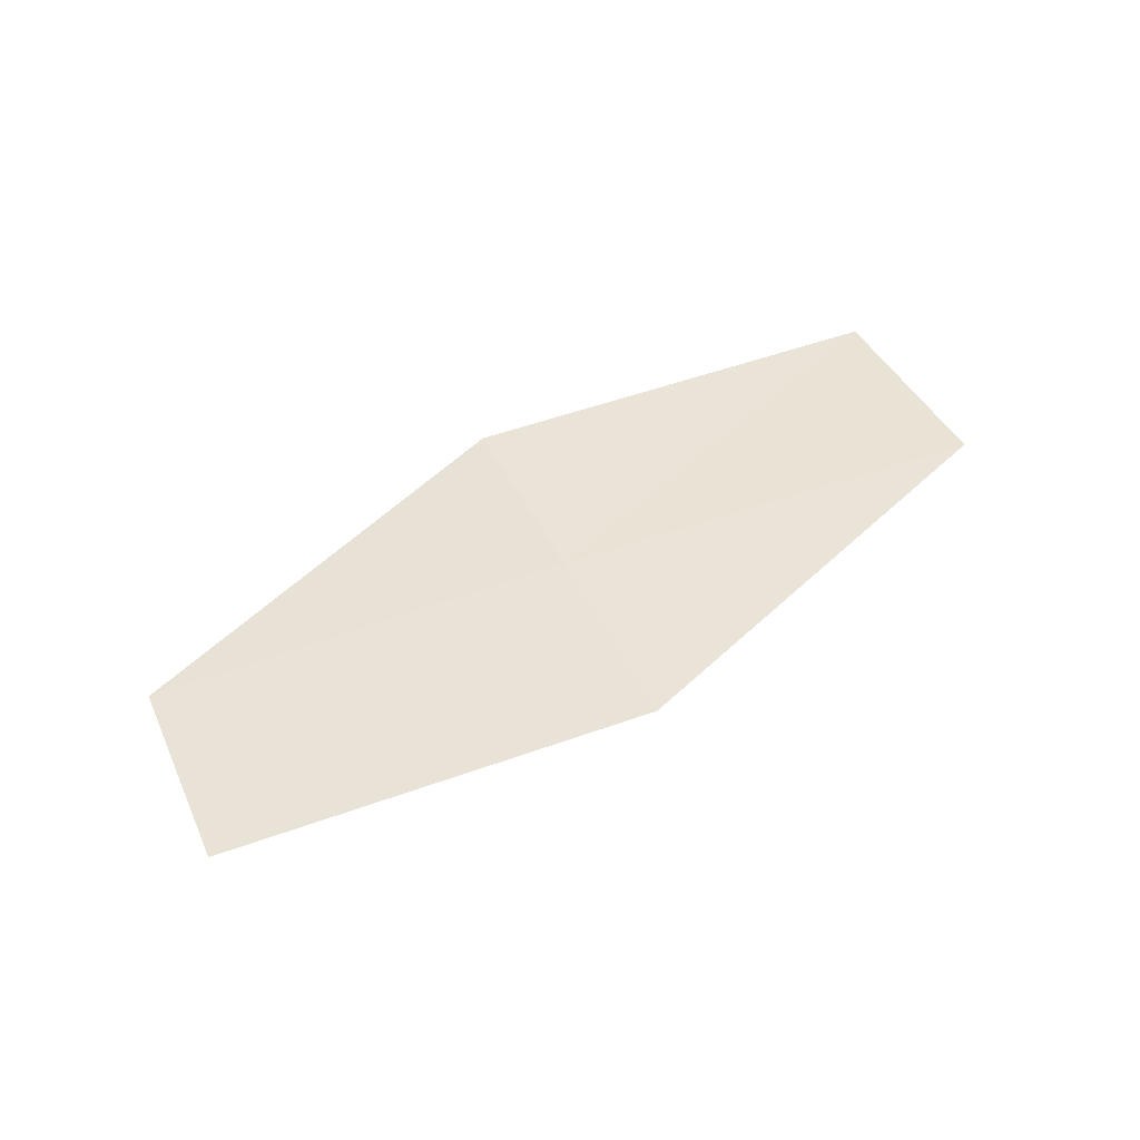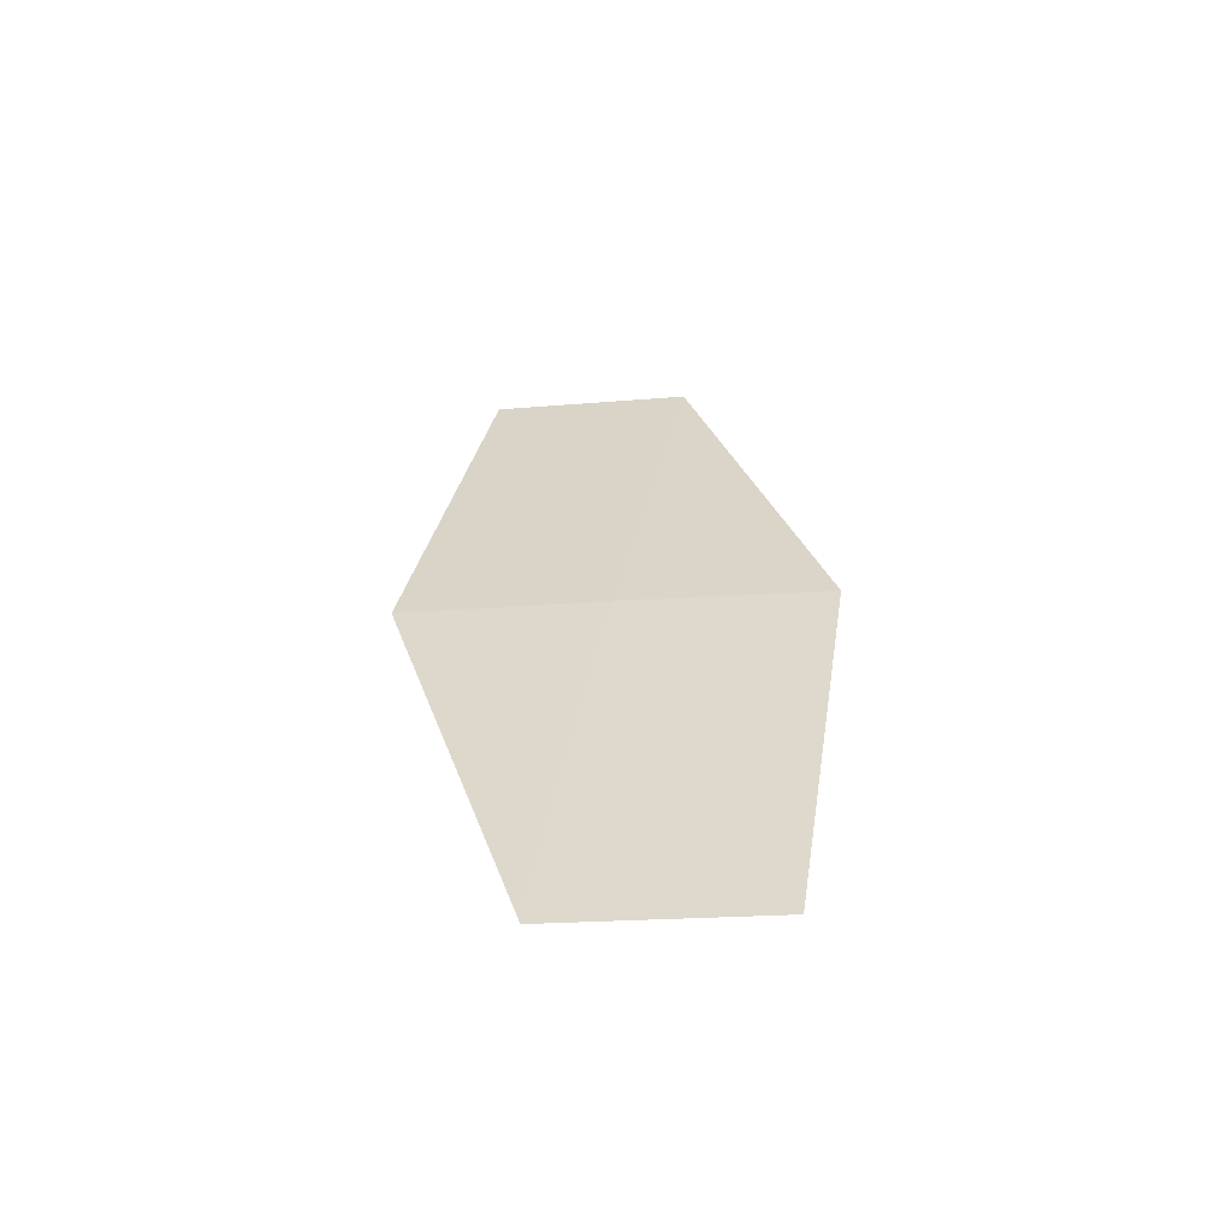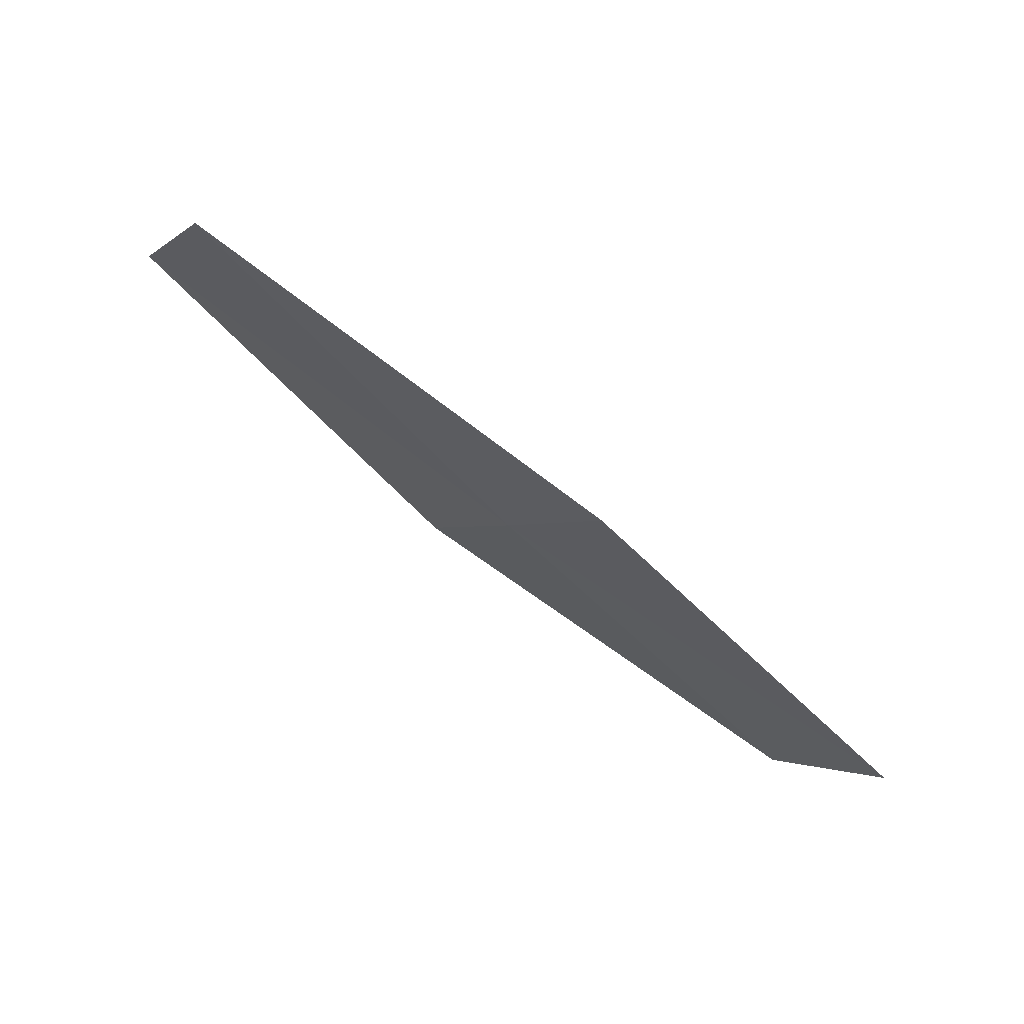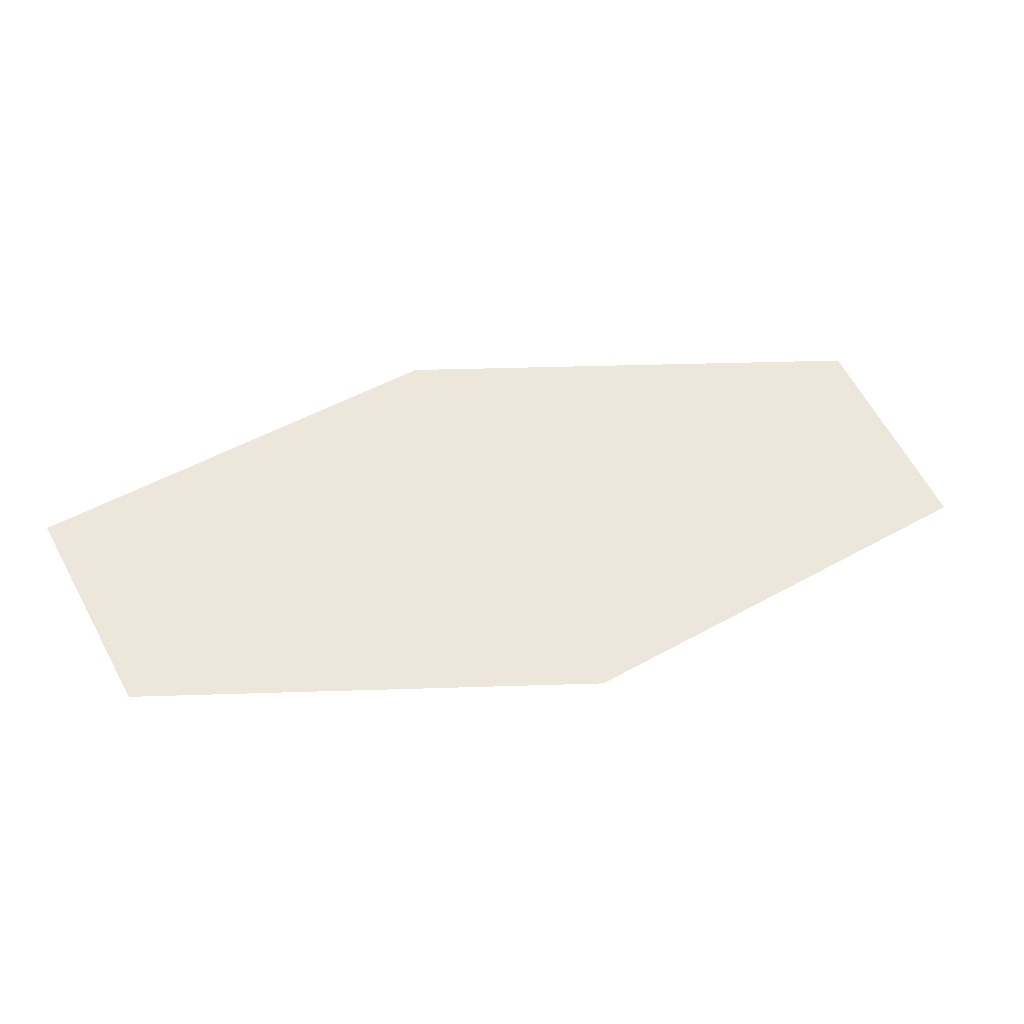
<metadata>
{"format":"obj","ext":"obj","renderer":"f3d","projection":"perspective","resolution":1024,"background":"white","views":[{"elev":37.9,"azim":128.3,"up":"+Z"},{"elev":41.4,"azim":-113.9,"up":"+Z"},{"elev":73.4,"azim":45.1,"up":"+Y"},{"elev":-36.8,"azim":-176.4,"up":"+Y"}]}
</metadata>
<code>
v 12.54 -11.68 17.19
v 12.29 -12.18 17.25
v 11.3 -11.56 17.38
v 11.56 -11.04 17.32
v 12.8 -11.18 17.12
v 13.48 -12.32 17.02
v 13.74 -11.84 16.94
f 1 3 2
f 1 4 3
f 1 5 4
f 1 2 6
f 1 6 7
f 1 7 5

</code>
